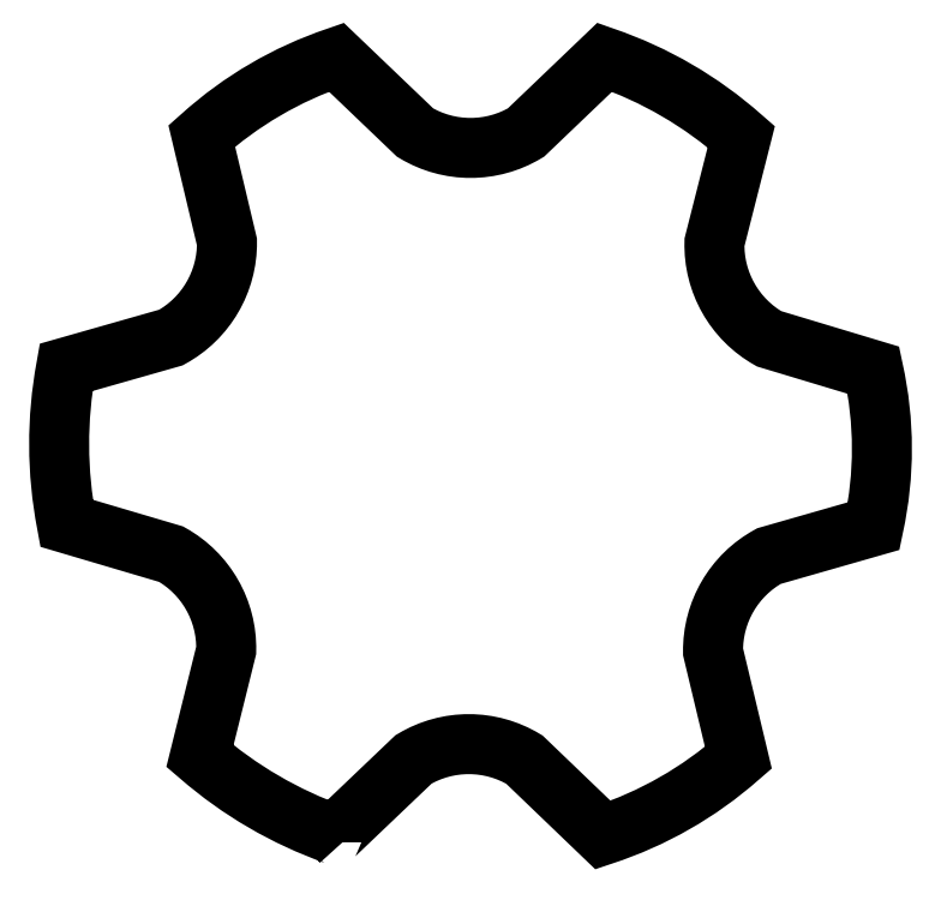
<metadata>
{"format":"dxf","ext":"dxf","renderer":"ezdxf+matplotlib","layout":"modelspace","background":"white","min_lineweight":24,"dpi":150}
</metadata>
<code>
0
SECTION
2
ENTITIES
0
POLYLINE
8
0
66
     1
10
0
20
0
30
0
0
VERTEX
8
0
10
249.8
20
36.09
30
0
0
VERTEX
8
0
10
249.8
20
39.84
30
0
0
VERTEX
8
0
10
287.9
20
76.21
30
0
42
-0.2774
0
VERTEX
8
0
10
341.6
20
76.11
30
0
0
VERTEX
8
0
10
379.6
20
39.61
30
0
42
0.1016
0
VERTEX
8
0
10
445.1
20
77.04
30
0
0
VERTEX
8
0
10
432.8
20
128.3
30
0
42
-0.2774
0
VERTEX
8
0
10
459.9
20
174.6
30
0
0
VERTEX
8
0
10
510.5
20
189.1
30
0
42
0.1079
0
VERTEX
8
0
10
510.4
20
264.6
30
0
0
VERTEX
8
0
10
460
20
279.8
30
0
42
-0.2774
0
VERTEX
8
0
10
433.5
20
326.4
30
0
0
VERTEX
8
0
10
446.5
20
377.5
30
0
42
0.09875
0
VERTEX
8
0
10
380.4
20
416
30
0
0
VERTEX
8
0
10
342.3
20
379.6
30
0
42
-0.2774
0
VERTEX
8
0
10
288.7
20
379.6
30
0
0
VERTEX
8
0
10
250.6
20
416
30
0
42
0.1022
0
VERTEX
8
0
10
185.5
20
377.9
30
0
0
VERTEX
8
0
10
197.7
20
326.6
30
0
42
-0.2774
0
VERTEX
8
0
10
170.5
20
280.4
30
0
0
VERTEX
8
0
10
119.8
20
265.9
30
0
42
0.09325
0
VERTEX
8
0
10
120.1
20
190.5
30
0
0
VERTEX
8
0
10
170.6
20
175.5
30
0
42
-0.2774
0
VERTEX
8
0
10
197.3
20
129
30
0
0
VERTEX
8
0
10
184.6
20
77.84
30
0
42
0.09371
0
VERTEX
8
0
10
249.8
20
39.84
30
0
0
VERTEX
8
0
10
253.4
20
35.89
30
0
0
SEQEND
8
0
0
ENDSEC
0
EOF

</code>
